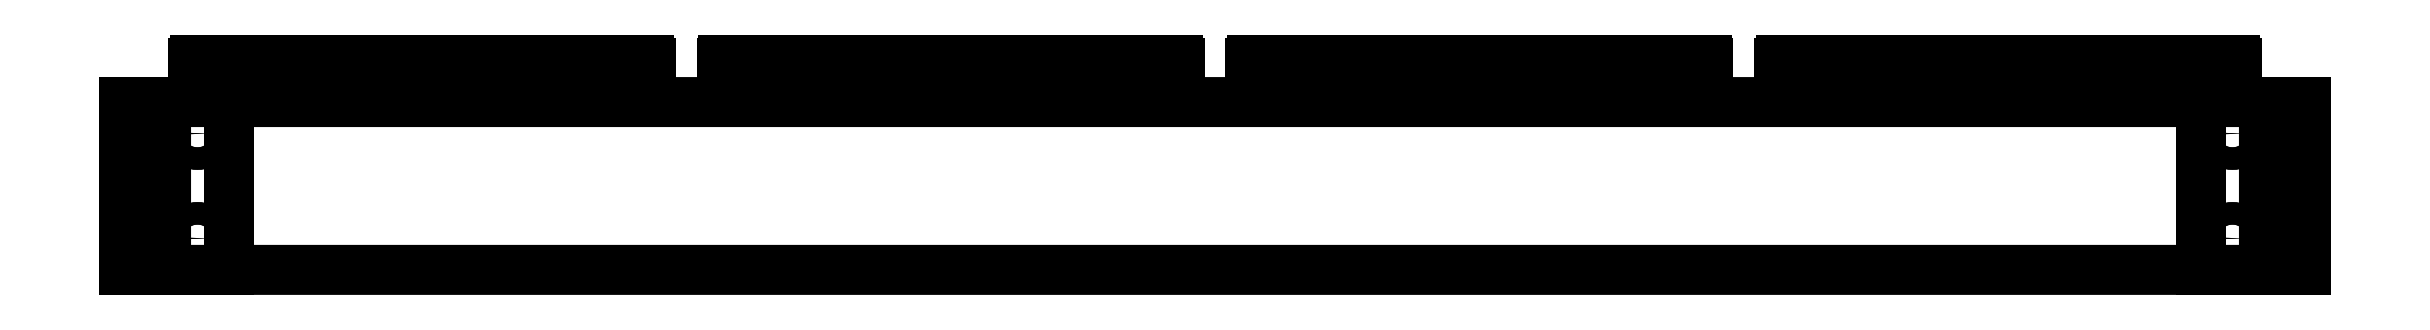
<metadata>
{"format":"dxf","ext":"dxf","renderer":"ezdxf+matplotlib","layout":"modelspace","background":"white","min_lineweight":24,"dpi":150}
</metadata>
<code>
0
SECTION
2
ENTITIES
0
LWPOLYLINE
8
0
90
8
70
1
43
0
10
6.25
20
0.875
42
0.4142
10
6.125
20
1
10
-6.125
20
1
42
0.4142
10
-6.25
20
0.875
10
-6.25
20
0.125
42
0.4142
10
-6.125
20
-6.556e-17
10
6.125
20
0
42
0.4142
10
6.25
20
0.125
0
CIRCLE
8
0
10
-6.063
20
0.8125
30
0
40
0.067
210
0
220
-0
230
1
0
CIRCLE
8
0
10
6.063
20
0.1875
30
0
40
0.067
210
0
220
-0
230
1
0
CIRCLE
8
0
10
-6.063
20
0.1875
30
0
40
0.067
210
0
220
-0
230
1
0
CIRCLE
8
0
10
6.063
20
0.8125
30
0
40
0.067
210
0
220
-0
230
1
0
CIRCLE
8
0
10
-6.063
20
0.1875
30
0
40
0.067
210
0
220
-0
230
1
0
CIRCLE
8
0
10
-6.063
20
0.8125
30
0
40
0.067
210
0
220
-0
230
1
0
LWPOLYLINE
8
0
90
6
70
1
43
0
10
-6.25
20
1
10
-6.5
20
1
10
-6.5
20
0
10
-6.25
20
0
10
-5.875
20
0
10
-5.875
20
1
0
LWPOLYLINE
8
0
90
8
70
1
43
0
10
-5.84
20
1.167
10
-6.09
20
1.167
10
-6.09
20
1.23
10
-5.84
20
1.23
10
-3.61
20
1.23
10
-3.36
20
1.23
10
-3.36
20
1.167
10
-3.61
20
1.167
0
LWPOLYLINE
8
0
90
8
70
1
43
0
10
-4.07
20
1.25
10
-3.37
20
1.25
10
-3.37
20
1.23
10
-4.07
20
1.23
10
-5.38
20
1.23
10
-6.08
20
1.23
10
-6.08
20
1.25
10
-5.38
20
1.25
0
LWPOLYLINE
8
0
90
8
70
1
43
0
10
-4.07
20
1.147
10
-3.37
20
1.147
10
-3.37
20
1.167
10
-4.07
20
1.167
10
-5.38
20
1.167
10
-6.08
20
1.167
10
-6.08
20
1.147
10
-5.38
20
1.147
0
LWPOLYLINE
8
0
90
8
70
1
43
0
10
-2.69
20
1.167
10
-2.94
20
1.167
10
-2.94
20
1.23
10
-2.69
20
1.23
10
-0.46
20
1.23
10
-0.21
20
1.23
10
-0.21
20
1.167
10
-0.46
20
1.167
0
LWPOLYLINE
8
0
90
8
70
1
43
0
10
-0.92
20
1.147
10
-0.22
20
1.147
10
-0.22
20
1.167
10
-0.92
20
1.167
10
-2.23
20
1.167
10
-2.93
20
1.167
10
-2.93
20
1.147
10
-2.23
20
1.147
0
LWPOLYLINE
8
0
90
8
70
1
43
0
10
-0.92
20
1.25
10
-0.22
20
1.25
10
-0.22
20
1.23
10
-0.92
20
1.23
10
-2.23
20
1.23
10
-2.93
20
1.23
10
-2.93
20
1.25
10
-2.23
20
1.25
0
LWPOLYLINE
8
0
90
8
70
1
43
0
10
0.46
20
1.167
10
0.21
20
1.167
10
0.21
20
1.23
10
0.46
20
1.23
10
2.69
20
1.23
10
2.94
20
1.23
10
2.94
20
1.167
10
2.69
20
1.167
0
LWPOLYLINE
8
0
90
8
70
1
43
0
10
2.23
20
1.147
10
2.93
20
1.147
10
2.93
20
1.167
10
2.23
20
1.167
10
0.92
20
1.167
10
0.22
20
1.167
10
0.22
20
1.147
10
0.92
20
1.147
0
LWPOLYLINE
8
0
90
8
70
1
43
0
10
2.23
20
1.25
10
2.93
20
1.25
10
2.93
20
1.23
10
2.23
20
1.23
10
0.92
20
1.23
10
0.22
20
1.23
10
0.22
20
1.25
10
0.92
20
1.25
0
LWPOLYLINE
8
0
90
8
70
1
43
0
10
3.61
20
1.167
10
3.36
20
1.167
10
3.36
20
1.23
10
3.61
20
1.23
10
5.84
20
1.23
10
6.09
20
1.23
10
6.09
20
1.167
10
5.84
20
1.167
0
LWPOLYLINE
8
0
90
8
70
1
43
0
10
5.38
20
1.147
10
6.08
20
1.147
10
6.08
20
1.167
10
5.38
20
1.167
10
4.07
20
1.167
10
3.37
20
1.167
10
3.37
20
1.147
10
4.07
20
1.147
0
LWPOLYLINE
8
0
90
8
70
1
43
0
10
5.38
20
1.25
10
6.08
20
1.25
10
6.08
20
1.23
10
5.38
20
1.23
10
4.07
20
1.23
10
3.37
20
1.23
10
3.37
20
1.25
10
4.07
20
1.25
0
LINE
8
0
10
-3.36
20
1.167
30
0
11
-3.36
21
1
31
0
0
LINE
8
0
10
-6.09
20
1.167
30
0
11
-6.09
21
1
31
0
0
CIRCLE
8
0
10
6.063
20
0.1875
30
0
40
0.067
210
0
220
0
230
1
0
CIRCLE
8
0
10
6.063
20
0.8125
30
0
40
0.067
210
0
220
0
230
1
0
LWPOLYLINE
8
0
90
6
70
1
43
0
10
6.25
20
1
10
6.5
20
1
10
6.5
20
0
10
6.25
20
0
10
5.875
20
0
10
5.875
20
1
0
LINE
8
0
10
-2.94
20
1.167
30
0
11
-2.94
21
1
31
0
0
LINE
8
0
10
-0.21
20
1.167
30
0
11
-0.21
21
1
31
0
0
LINE
8
0
10
6.09
20
1.167
30
0
11
6.09
21
1
31
0
0
LINE
8
0
10
3.36
20
1.167
30
0
11
3.36
21
1
31
0
0
LINE
8
0
10
2.94
20
1.167
30
0
11
2.94
21
1
31
0
0
LINE
8
0
10
0.21
20
1.167
30
0
11
0.21
21
1
31
0
0
ENDSEC
0
EOF

</code>
